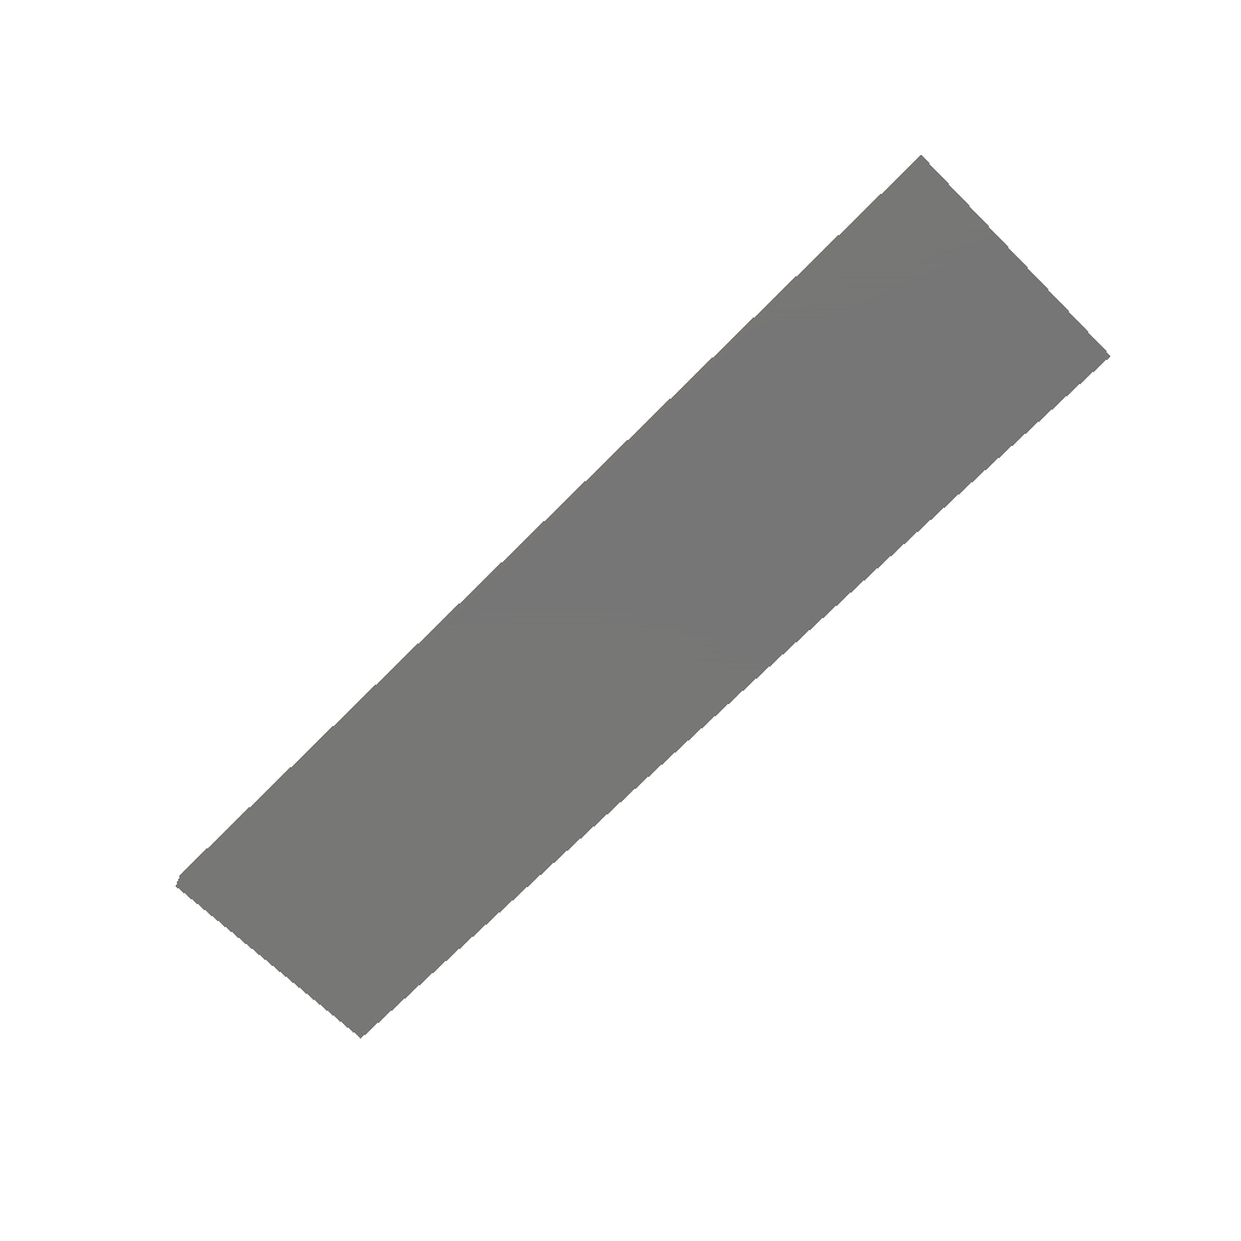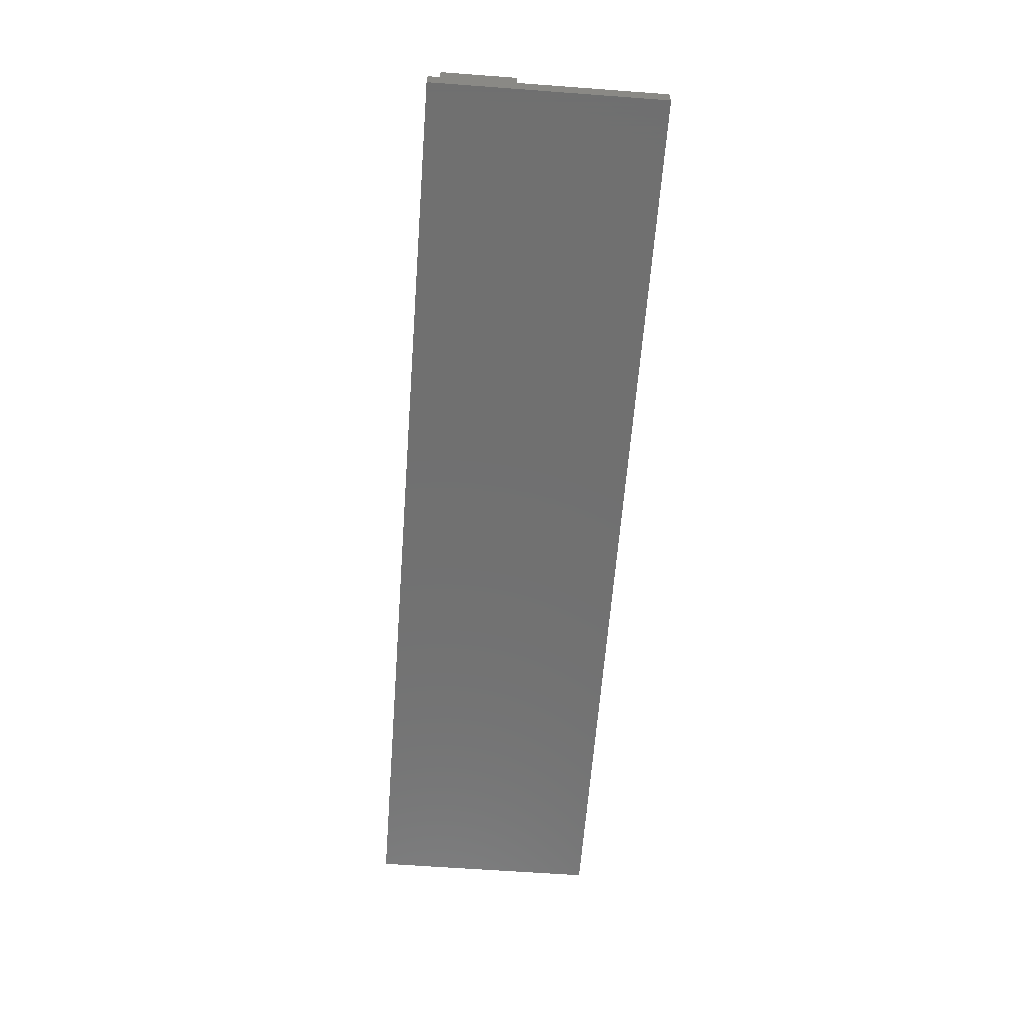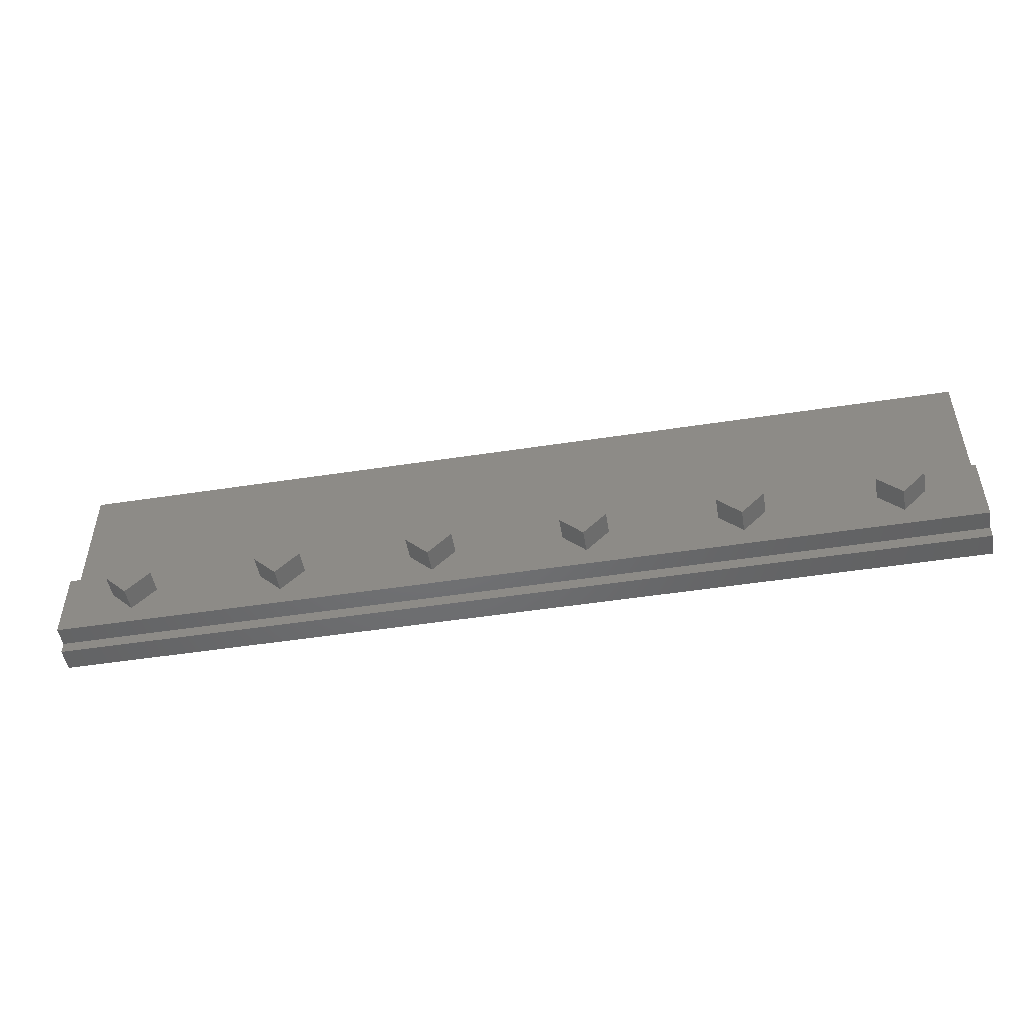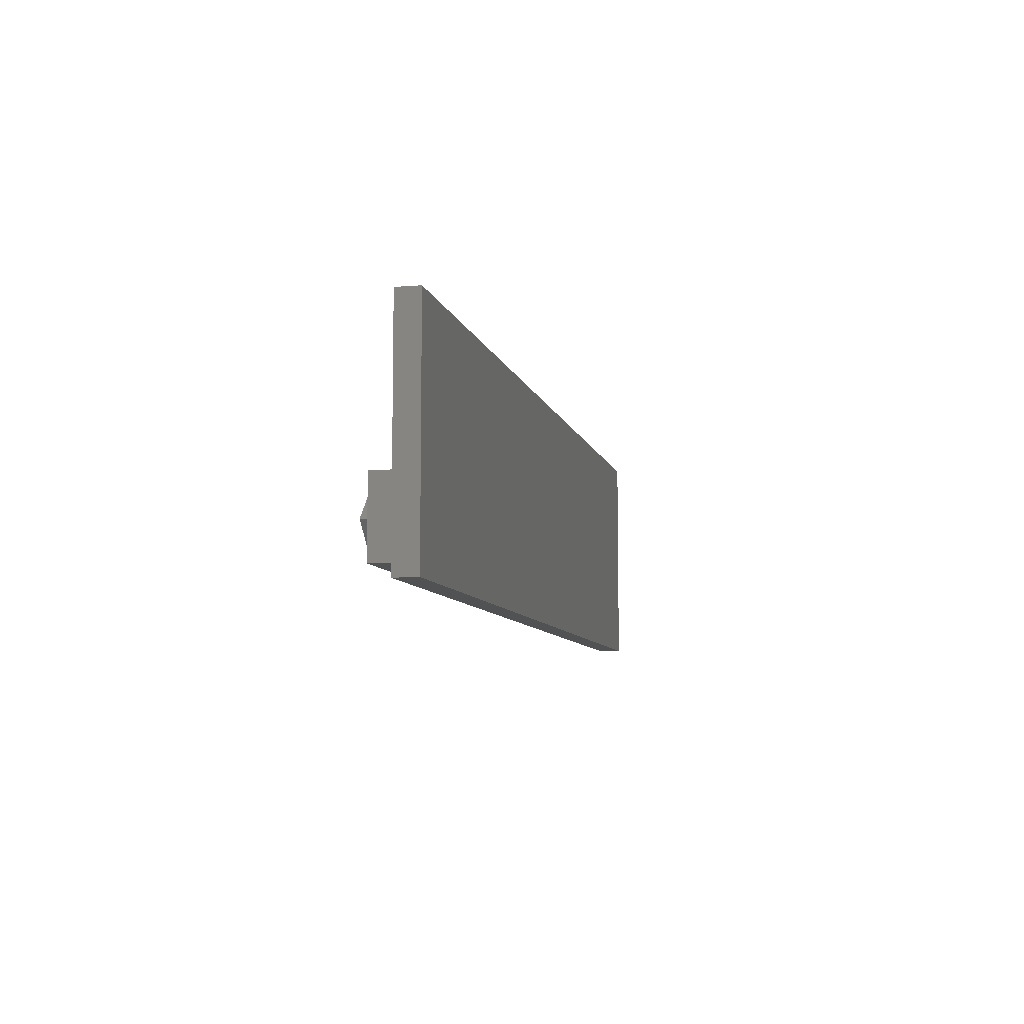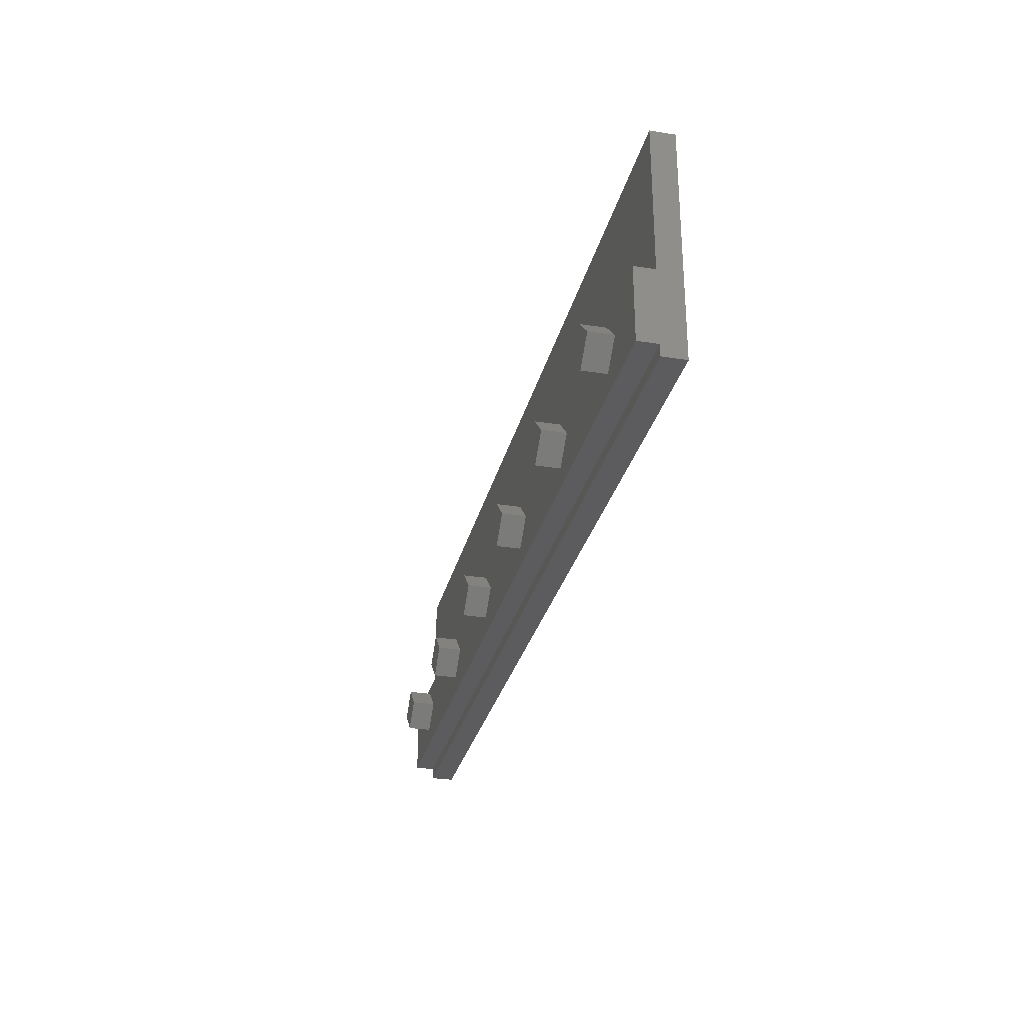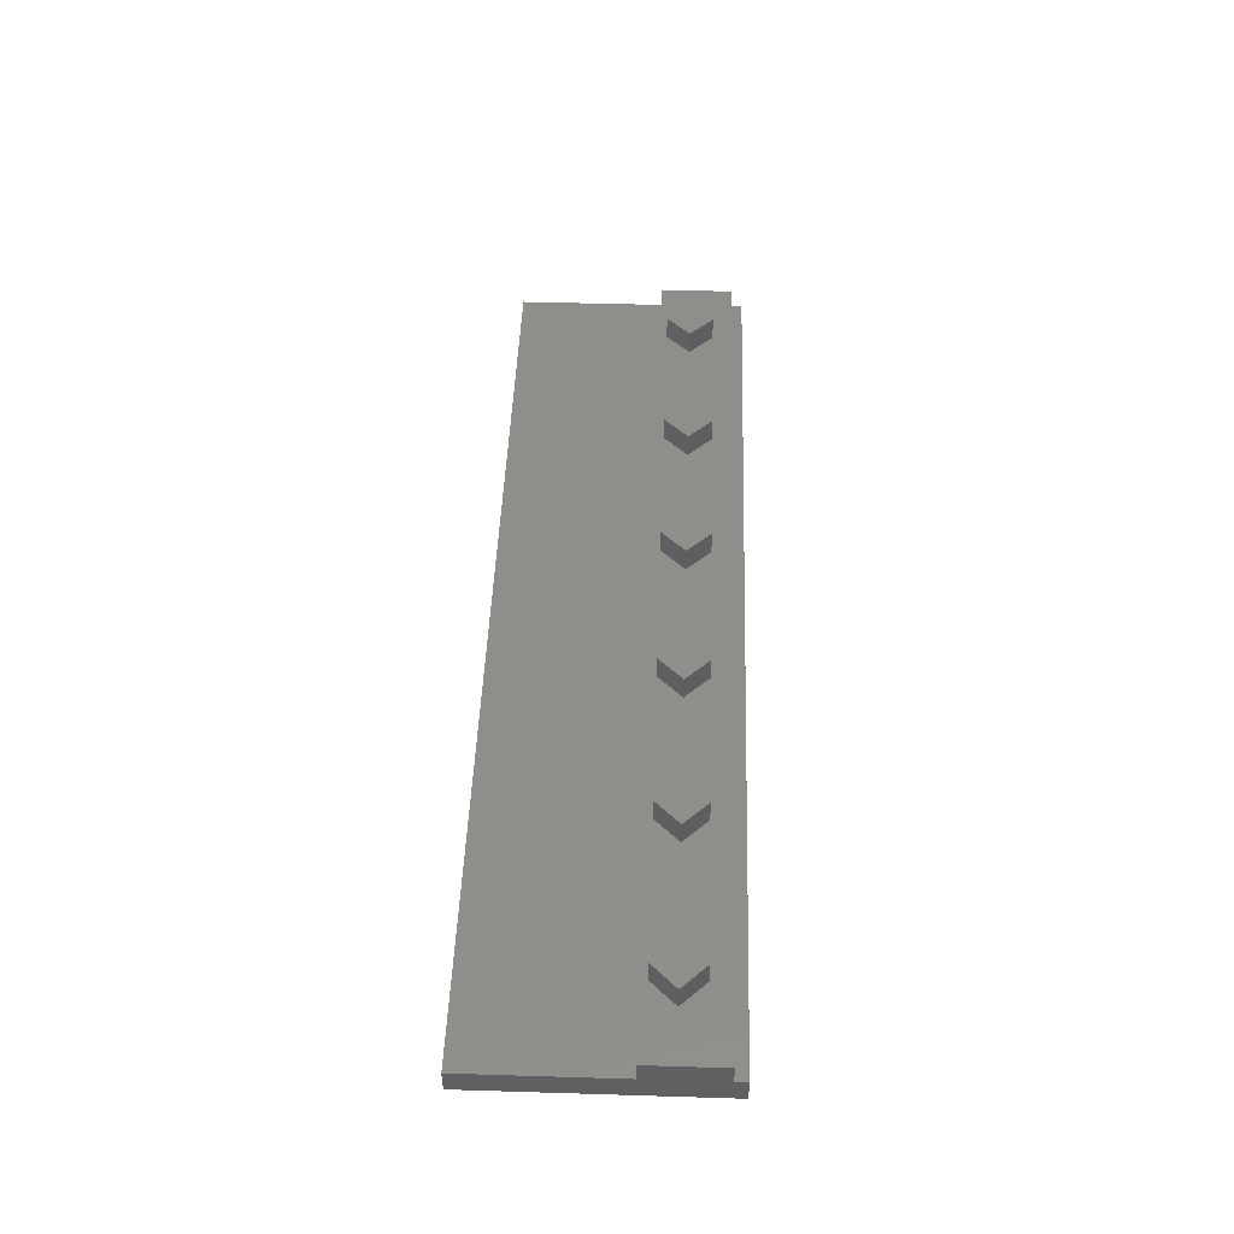
<metadata>
{"format":"stl","ext":"stl","renderer":"f3d","projection":"perspective","resolution":1024,"background":"white","views":[{"elev":-69.2,"azim":-134.8,"up":"+Z"},{"elev":-62.2,"azim":85.7,"up":"+Z"},{"elev":-49.5,"azim":9.7,"up":"+Y"},{"elev":-8.0,"azim":102.8,"up":"+Y"},{"elev":-29.5,"azim":76.8,"up":"+Y"},{"elev":46.5,"azim":-88.0,"up":"+Z"}]}
</metadata>
<code>
# stl→obj: 64 verts, 124 faces
v -21.2 -3.125 2.2
v -20 -1.925 3.41
v -20 -1.925 2.2
v -21.2 -3.125 3.41
v -18.8 -3.125 3.41
v -18.8 -3.125 2.2
v -20 -4.325 3.41
v -20 -4.325 2.2
v -13.2 -3.125 2.2
v -12 -1.925 3.41
v -12 -1.925 2.2
v -13.2 -3.125 3.41
v -10.8 -3.125 3.41
v -10.8 -3.125 2.2
v -12 -4.325 3.41
v -12 -4.325 2.2
v -5.2 -3.125 2.2
v -4 -1.925 3.41
v -4 -1.925 2.2
v -5.2 -3.125 3.41
v -2.8 -3.125 3.41
v -2.8 -3.125 2.2
v -4 -4.325 3.41
v -4 -4.325 2.2
v 2.8 -3.125 2.2
v 4 -1.925 3.41
v 4 -1.925 2.2
v 2.8 -3.125 3.41
v 5.2 -3.125 3.41
v 5.2 -3.125 2.2
v 4 -4.325 3.41
v 4 -4.325 2.2
v 10.8 -3.125 2.2
v 12 -1.925 3.41
v 12 -1.925 2.2
v 10.8 -3.125 3.41
v 13.2 -3.125 3.41
v 13.2 -3.125 2.2
v 12 -4.325 3.41
v 12 -4.325 2.2
v 18.8 -3.125 2.2
v 20 -1.925 3.41
v 20 -1.925 2.2
v 18.8 -3.125 3.41
v 21.2 -3.125 3.41
v 21.2 -3.125 2.2
v 20 -4.325 3.41
v 20 -4.325 2.2
v 24 -1.575 2.2
v 24 -5.325 2.2
v -23.85 -1.575 2.2
v -23.85 -5.325 2.2
v 24 -1.575 1.19
v 24 5.925 5.722e-07
v 24 5.925 1.19
v 24 -5.325 1.19
v 24 -5.925 5.722e-07
v 24 -5.925 1.19
v -23.85 -5.925 5.722e-07
v -23.85 5.925 5.722e-07
v -23.85 -5.925 1.19
v -23.85 5.925 1.19
v -23.85 -1.575 1.19
v -23.85 -5.325 1.19
f 1 2 3
f 2 1 4
f 5 3 2
f 3 5 6
f 2 7 5
f 7 2 4
f 8 5 7
f 5 8 6
f 1 7 4
f 7 1 8
f 9 10 11
f 10 9 12
f 13 11 10
f 11 13 14
f 10 15 13
f 15 10 12
f 16 13 15
f 13 16 14
f 16 12 9
f 12 16 15
f 17 18 19
f 18 17 20
f 21 19 18
f 19 21 22
f 18 23 21
f 23 18 20
f 24 21 23
f 21 24 22
f 24 20 17
f 20 24 23
f 25 26 27
f 26 25 28
f 29 27 26
f 27 29 30
f 26 31 29
f 31 26 28
f 25 31 28
f 31 25 32
f 31 30 29
f 30 31 32
f 33 34 35
f 34 33 36
f 37 35 34
f 35 37 38
f 34 39 37
f 39 34 36
f 39 38 37
f 38 39 40
f 33 39 36
f 39 33 40
f 41 42 43
f 42 41 44
f 45 43 42
f 43 45 46
f 42 47 45
f 47 42 44
f 48 45 47
f 45 48 46
f 41 47 44
f 47 41 48
f 49 46 50
f 49 43 46
f 43 38 41
f 43 35 38
f 49 35 43
f 35 30 33
f 35 27 30
f 49 27 35
f 27 22 25
f 27 19 22
f 49 19 27
f 19 14 17
f 19 11 14
f 51 19 49
f 11 6 9
f 11 3 6
f 19 51 11
f 3 51 1
f 11 51 3
f 48 50 46
f 38 48 41
f 40 48 38
f 48 40 50
f 30 40 33
f 32 40 30
f 32 50 40
f 22 32 25
f 24 32 22
f 24 50 32
f 14 24 17
f 16 24 14
f 52 24 16
f 6 16 9
f 8 16 6
f 52 16 8
f 52 1 51
f 24 52 50
f 1 52 8
f 49 50 53
f 53 54 55
f 56 53 50
f 57 53 56
f 57 56 58
f 53 57 54
f 59 54 57
f 54 59 60
f 59 58 61
f 58 59 57
f 54 62 55
f 62 54 60
f 62 53 55
f 53 62 63
f 53 51 49
f 51 53 63
f 64 58 56
f 58 64 61
f 64 50 52
f 50 64 56
f 60 63 62
f 63 64 51
f 59 63 60
f 63 59 64
f 64 59 61
f 51 64 52

</code>
